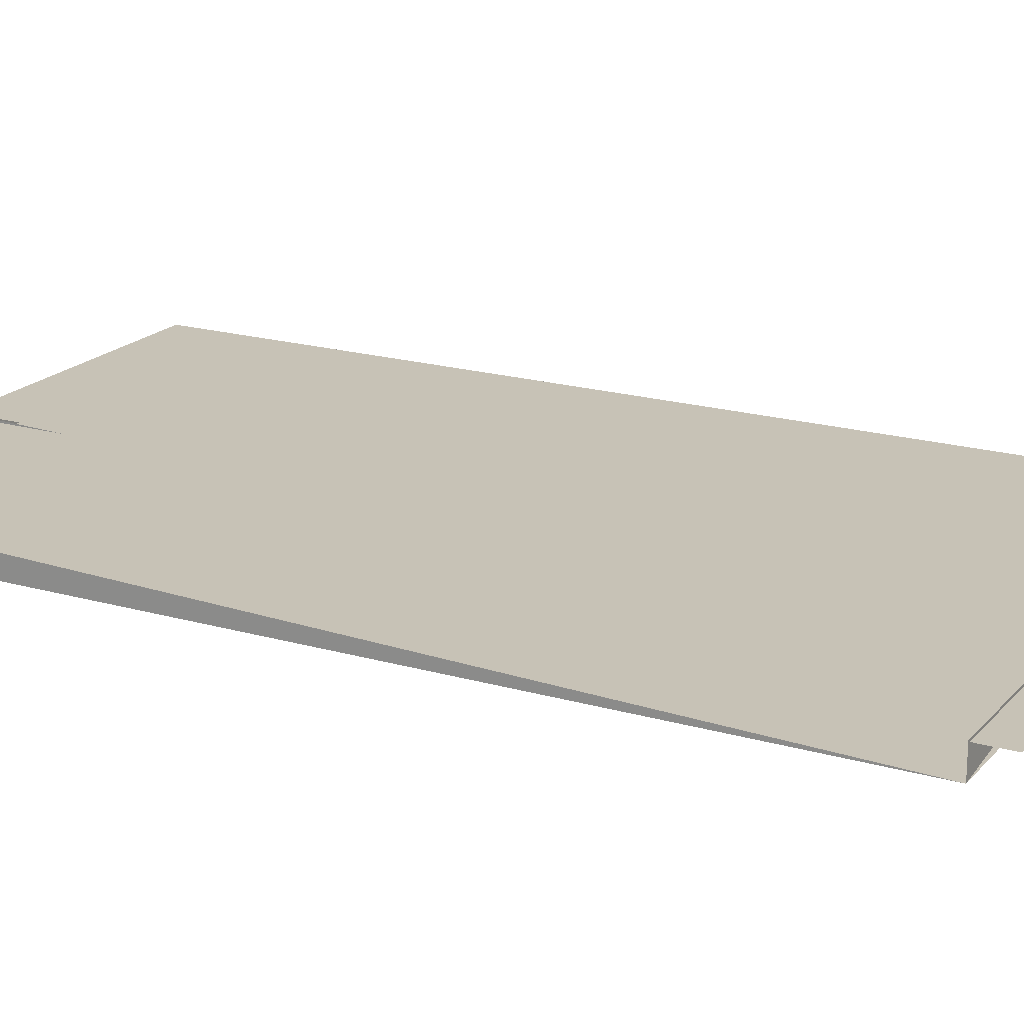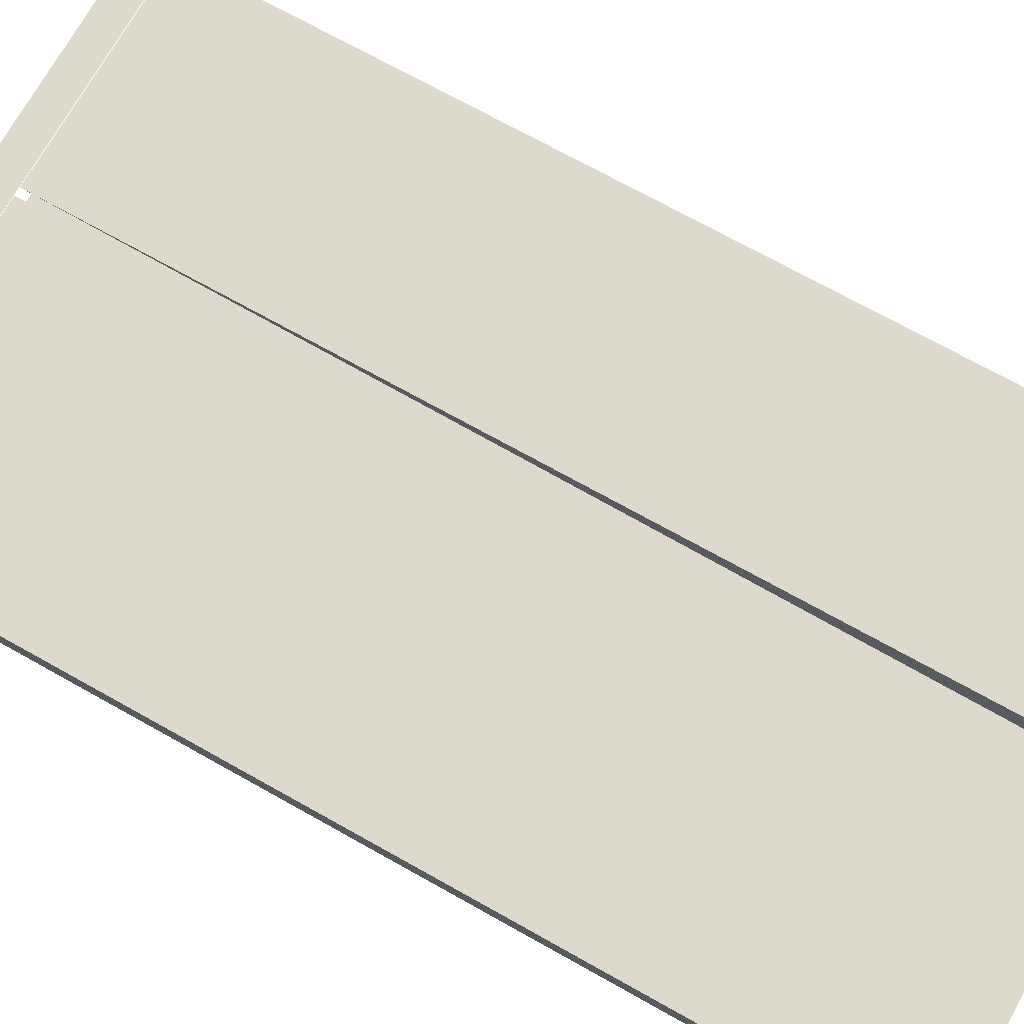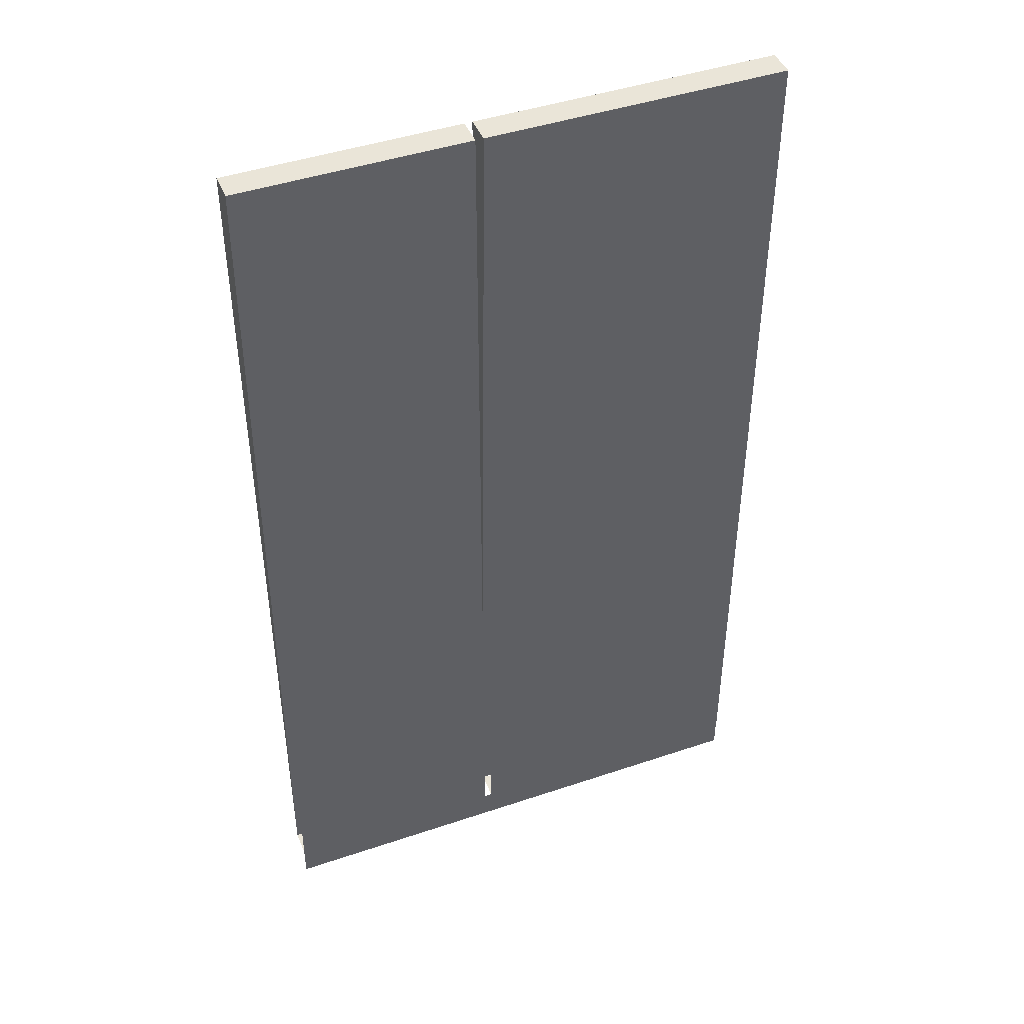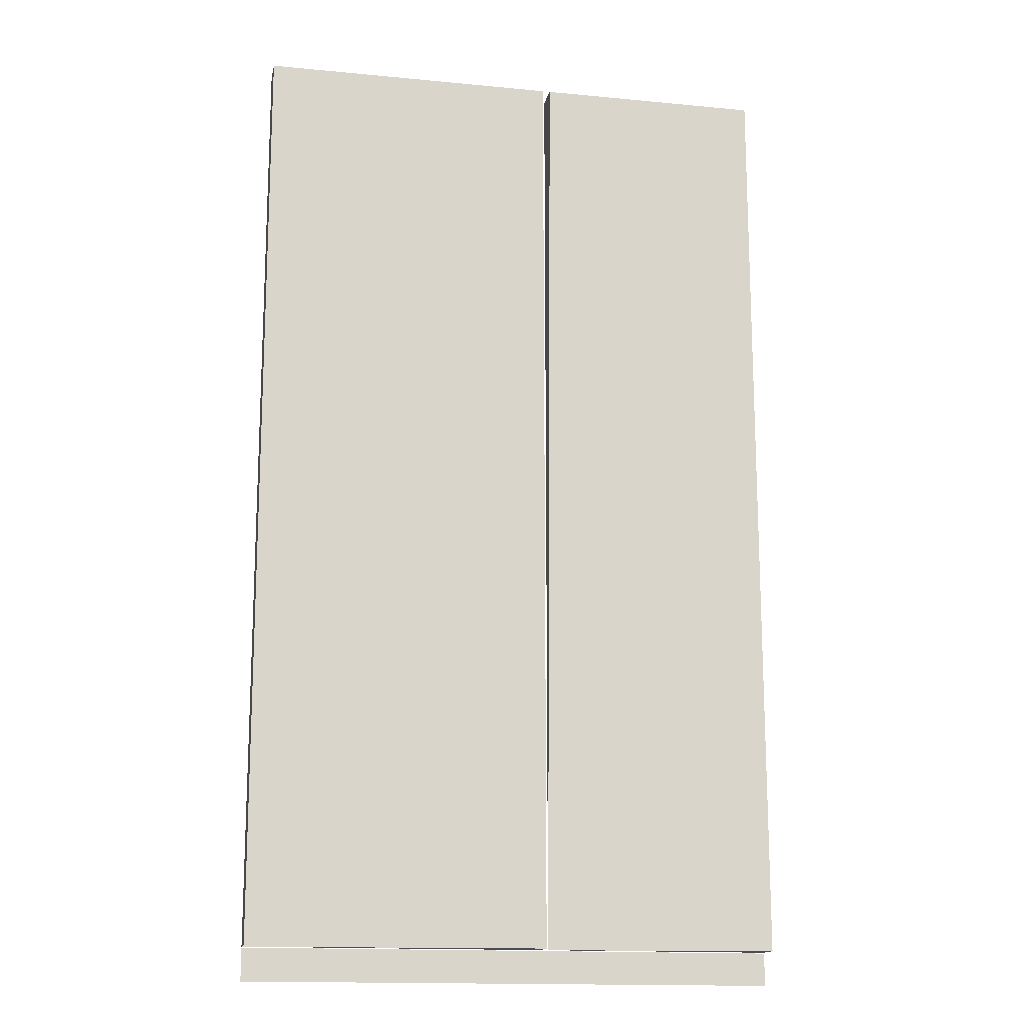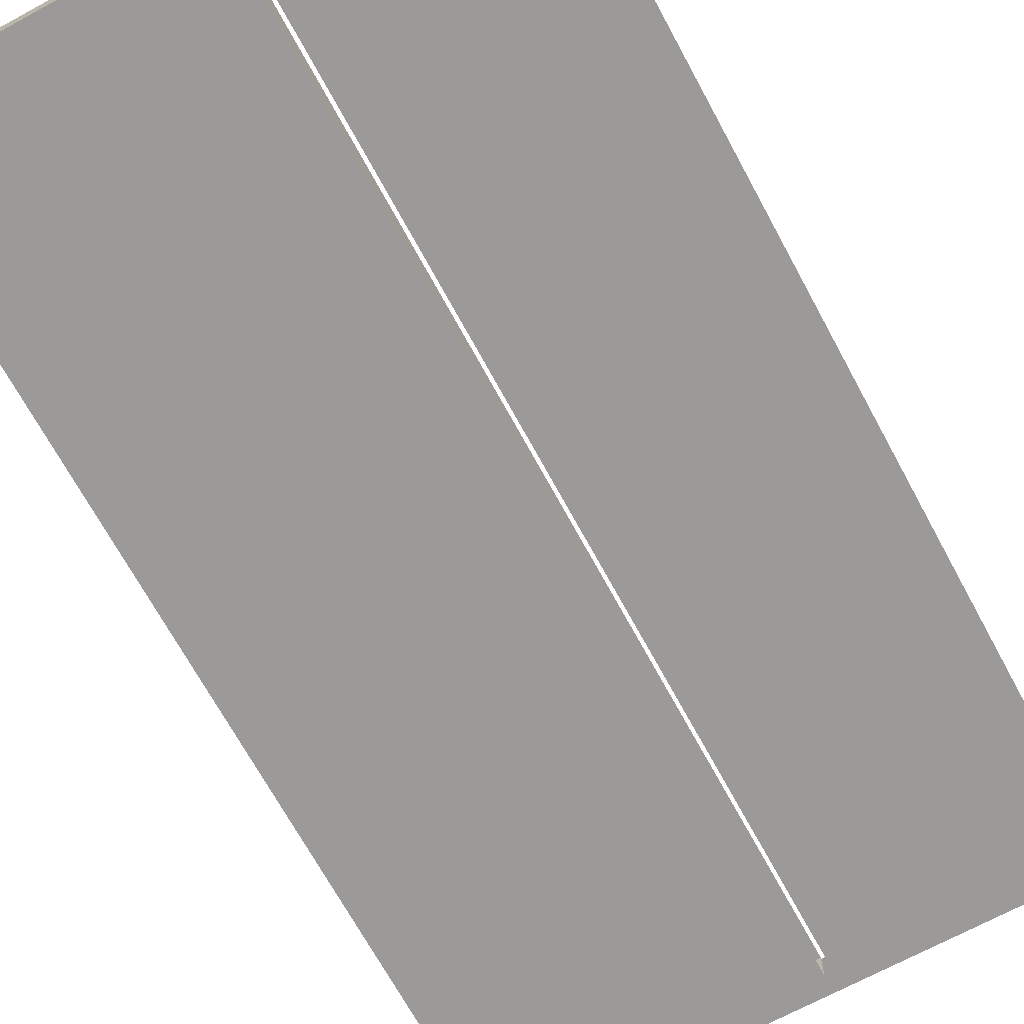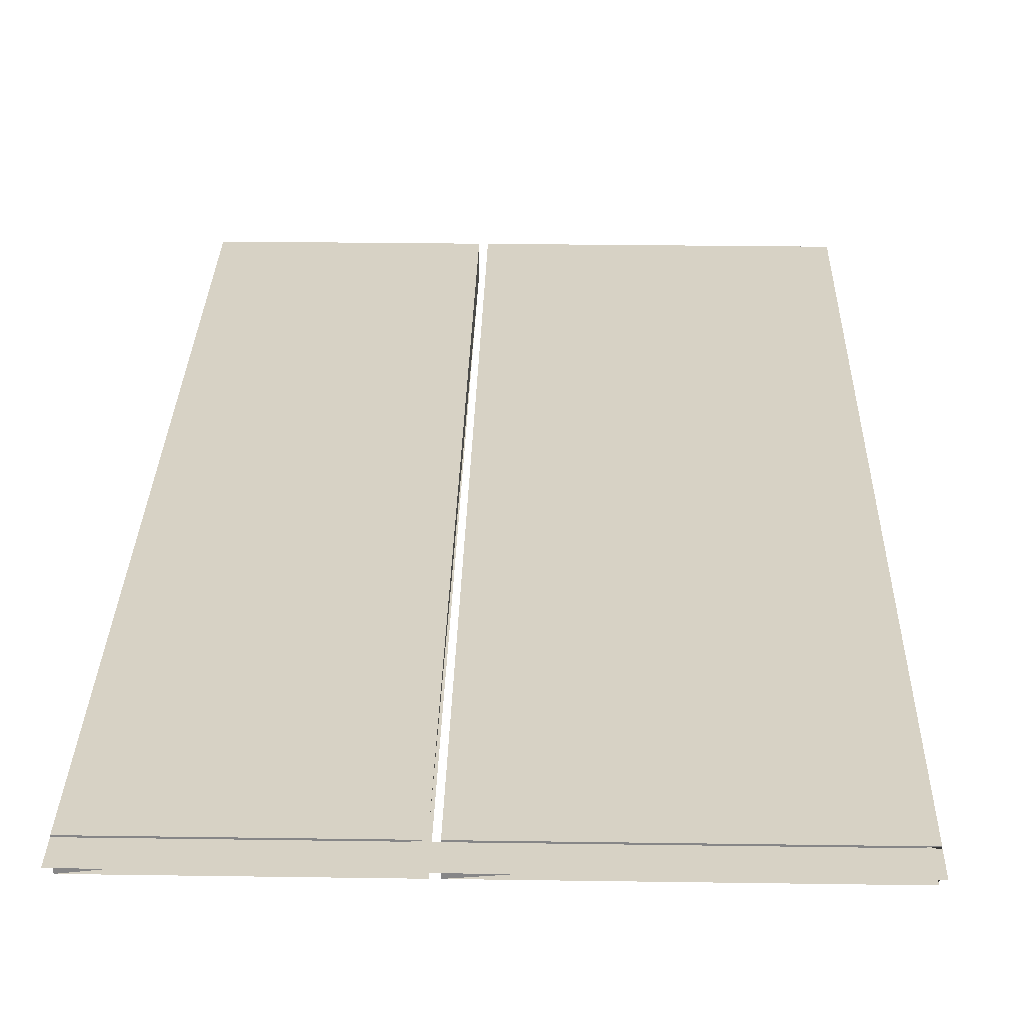
<metadata>
{"format":"obj","ext":"obj","renderer":"f3d","projection":"perspective","resolution":1024,"background":"white","views":[{"elev":19.2,"azim":-61.5,"up":"+Z"},{"elev":72.0,"azim":119.2,"up":"+Z"},{"elev":44.5,"azim":-21.5,"up":"+Y"},{"elev":-15.4,"azim":168.5,"up":"+Y"},{"elev":-69.3,"azim":-151.5,"up":"+Z"},{"elev":27.6,"azim":1.3,"up":"+Z"}]}
</metadata>
<code>
v 0.4685 0.8253 0.3228
v -0.04301 0.8253 0.3708
v 0.4685 0.8253 0.3708
v -0.04301 0.8253 0.3228
v 0.4685 -0.7751 0.3708
v 0.4685 0.8013 0.3228
v -0.04301 -0.7751 0.3228
v -0.04301 -0.7751 0.3708
v 0.4685 -0.7751 0.3228
v 0.4685 -0.7767 0.3708
v -0.04301 -0.7767 0.3228
v -0.04301 -0.7767 0.3708
v -0.4442 0.8253 0.3708
v -0.05625 -0.7751 0.3708
v -0.05625 0.8253 0.3708
v -0.4442 -0.7751 0.3708
v -0.05625 0.8253 0.3228
v -0.4442 -0.7751 0.3228
v -0.05625 -0.7767 0.3708
v -0.05625 -0.7751 0.3228
v -0.4442 0.8253 0.3228
v -0.4442 -0.7767 0.3708
v -0.4201 0.8253 0.3228
v -0.05625 -0.7767 0.3228
v -0.4442 -0.832 -0.3993
v -0.4201 -0.832 0.2973
v -0.4442 -0.832 0.2973
v 0.4445 -0.832 0.2973
v 0.4685 -0.832 0.2973
v 0.4445 -0.832 0.3213
v 0.4685 -0.832 0.3213
v -0.4442 -0.832 0.3213
v 0.4685 -0.832 0.3693
v -0.4442 -0.832 0.3693
v 0.4445 -0.832 0.3213
v 0.4685 -0.832 0.3213
v -0.4442 -0.832 0.3213
v 0.4685 -0.7751 0.3213
v 0.4685 -0.832 0.3693
v -0.4442 -0.832 0.3693
v 0.4685 -0.7767 0.3693
v -0.04301 -0.7767 0.3686
v -0.05625 -0.7767 0.3686
v -0.04301 -0.7767 0.3693
v -0.4442 -0.7767 0.3693
v -0.05625 -0.7767 0.3693
v -0.4442 -0.832 -0.3993
v -0.4201 -0.832 0.2973
v -0.4442 -0.832 0.2973
v 0.4445 -0.832 0.2973
v -0.4442 0.8253 0.2973
v 0.4685 -0.832 0.2973
v 0.4445 -0.832 0.3213
v -0.4201 0.8013 0.2973
v -0.4442 0.8253 -0.3993
v 0.4685 -0.832 -0.3993
v 0.4445 -0.7884 0.2973
v -0.4201 -0.832 0.3213
v -0.05625 0.8013 0.2973
v -0.4201 0.8013 0.3213
v 0.4685 0.8253 -0.3993
v 0.4445 0.8013 0.2973
v 0.4685 -0.832 0.3213
v 0.4445 -0.7751 0.3213
v -0.04301 0.8013 0.2973
v 0.4685 0.8253 0.2973
v -0.4442 -0.832 0.3213
v 0.4685 -0.7751 0.3213
v -0.05625 0.8013 0.3213
v 0.4445 0.8013 0.3213
v 0.4685 -0.832 0.3693
v -0.04301 0.8013 0.3213
v -0.05625 0.8013 0.2739
v 0.4685 -0.7767 0.3693
v -0.04301 -0.7767 0.3686
v -0.04301 0.8013 0.2739
v -0.05625 -0.7767 0.3686
v -0.04301 -0.7767 0.3693
v -0.4442 -0.7767 0.3693
v 0.4685 -0.7751 0.3693
v -0.05625 -0.7781 0.3213
v -0.4442 -0.7751 0.3213
v -0.04301 -0.7781 0.3213
v -0.4442 -0.7751 0.3693
f 1 2 3
f 2 1 4
f 3 6 1
f 1 7 4
f 7 2 4
f 9 3 5
f 3 9 6
f 6 7 1
f 7 5 8
f 7 6 9
f 3 2 1
f 4 1 2
f 3 5 2
f 1 6 3
f 4 7 1
f 4 2 7
f 8 2 5
f 5 3 9
f 6 9 3
f 8 7 2
f 8 5 7
f 5 10 8
f 9 7 5
f 9 6 7
f 12 8 10
f 2 5 3
f 5 2 8
f 13 14 15
f 14 13 16
f 15 14 13
f 16 13 14
f 15 17 14
f 15 13 17
f 16 18 13
f 16 14 18
f 14 19 16
f 20 14 17
f 21 17 13
f 21 13 18
f 20 18 14
f 22 16 19
f 20 17 18
f 21 18 23
f 23 18 17
f 14 17 15
f 17 13 15
f 18 14 16
f 13 17 21
f 18 13 21
f 18 17 20
f 23 18 21
f 17 18 23
f 28 25 29
f 30 26 28
f 33 32 31
f 32 33 34
f 27 26 25
f 29 25 28
f 28 26 30
f 31 32 33
f 34 33 32
f 35 38 36
f 38 39 36
f 39 38 41
f 45 37 40
f 36 38 35
f 36 39 38
f 41 38 39
f 40 44 39
f 40 37 45
f 46 44 40
f 45 46 40
f 43 44 46
f 46 44 43
f 39 44 40
f 40 44 46
f 40 46 45
f 48 47 50
f 52 47 56
f 48 53 58
f 57 53 50
f 48 60 54
f 61 47 55
f 47 61 56
f 60 48 58
f 53 57 64
f 60 59 54
f 64 57 62
f 59 60 69
f 64 62 70
f 65 70 62
f 65 69 72
f 70 65 72
f 69 75 72
f 75 69 77
f 50 47 48
f 48 51 49
f 51 47 49
f 54 51 48
f 47 51 55
f 56 47 52
f 50 52 57
f 58 53 48
f 59 51 54
f 51 61 55
f 61 52 56
f 57 52 62
f 65 51 59
f 61 51 66
f 52 61 66
f 66 62 52
f 68 53 64
f 62 51 65
f 62 66 51
f 74 68 80
f 67 79 82
f 49 51 48
f 49 47 51
f 48 51 54
f 55 51 47
f 50 53 57
f 54 51 59
f 54 60 48
f 55 61 51
f 55 47 61
f 56 61 47
f 56 52 61
f 62 52 57
f 58 48 60
f 64 57 53
f 59 51 65
f 54 59 60
f 66 51 61
f 66 61 52
f 52 62 66
f 62 57 64
f 64 53 68
f 65 51 62
f 59 65 69
f 69 60 59
f 51 66 62
f 70 62 64
f 62 70 65
f 72 69 65
f 72 65 70
f 72 75 69
f 74 71 78
f 77 69 75
f 82 79 67
f 84 79 82
f 78 71 74

</code>
